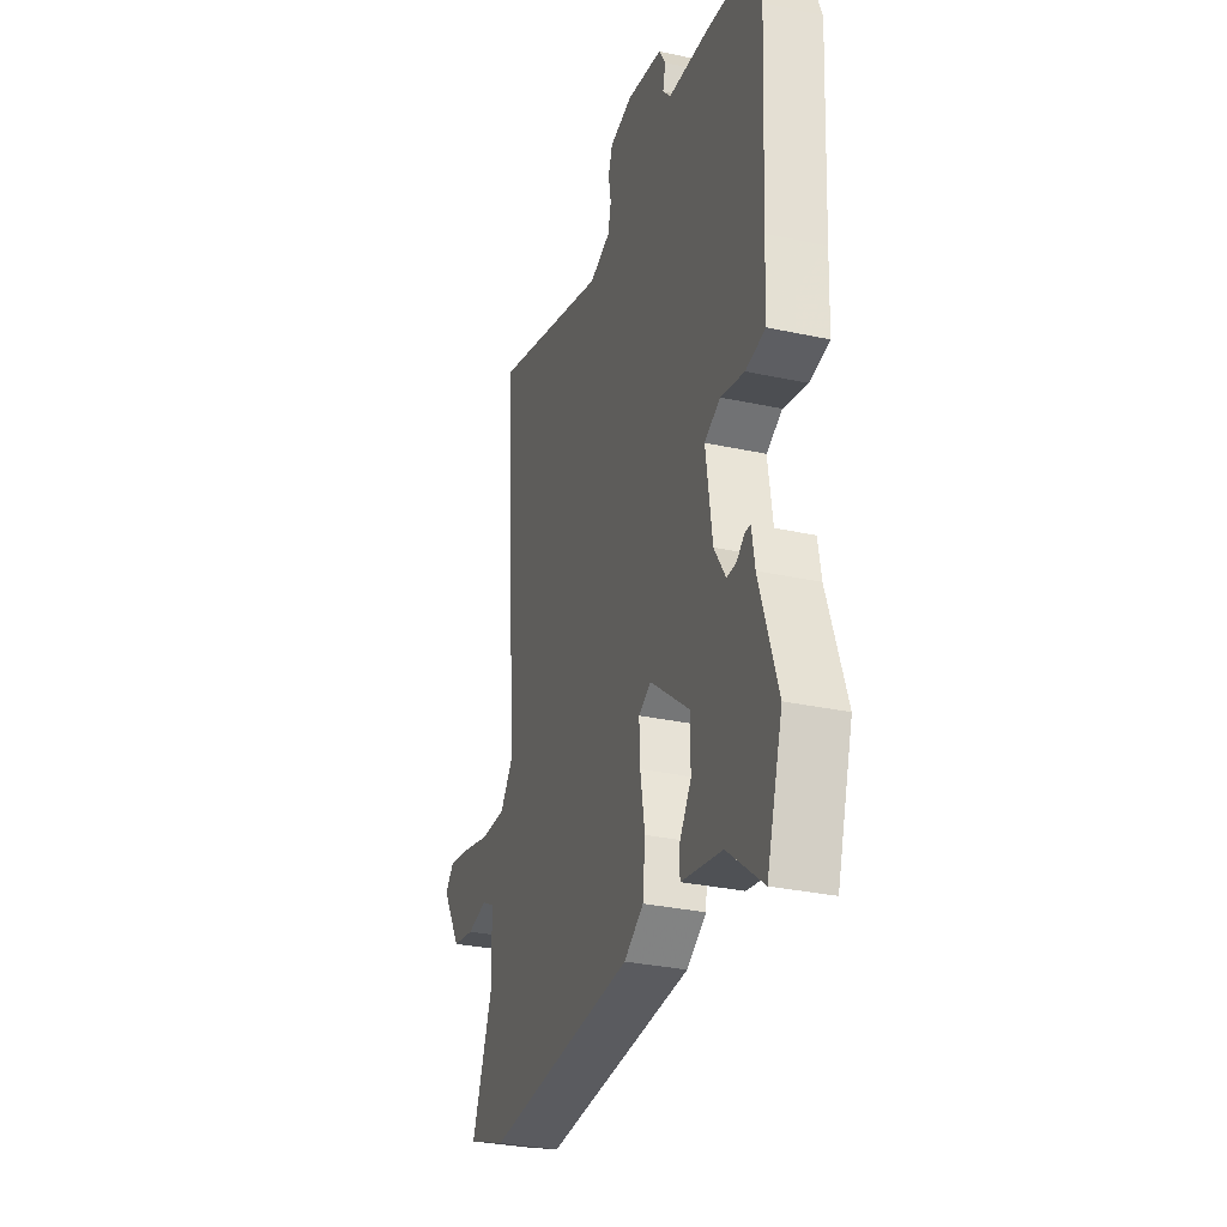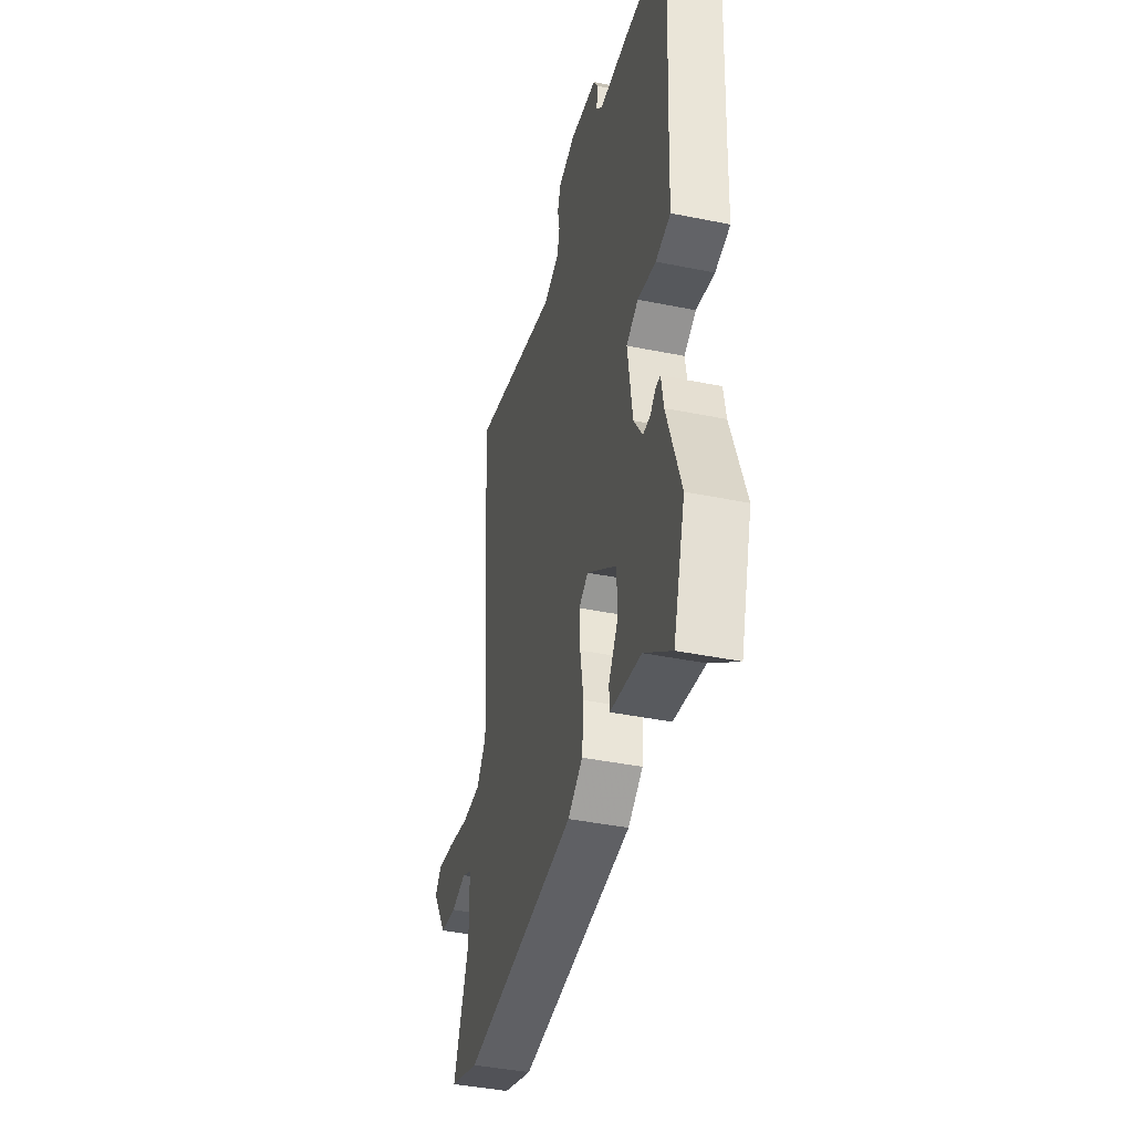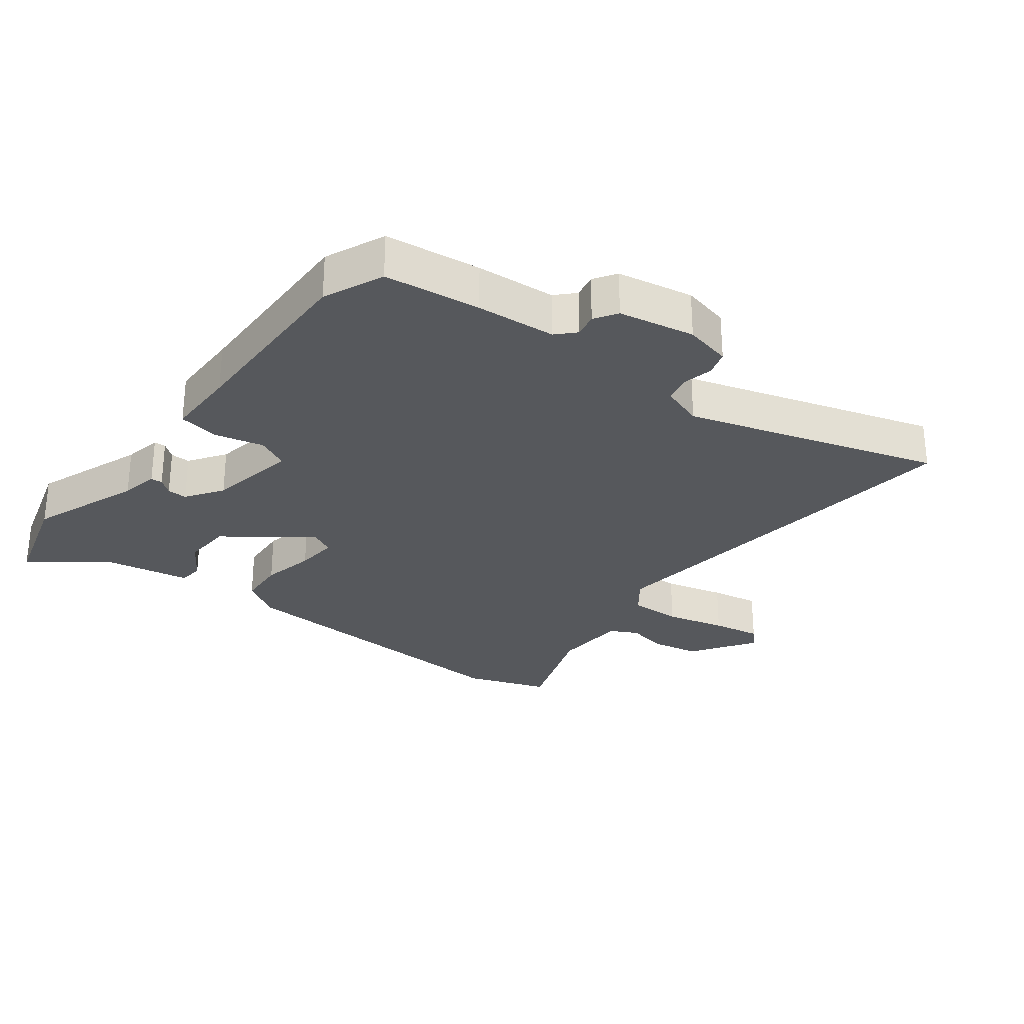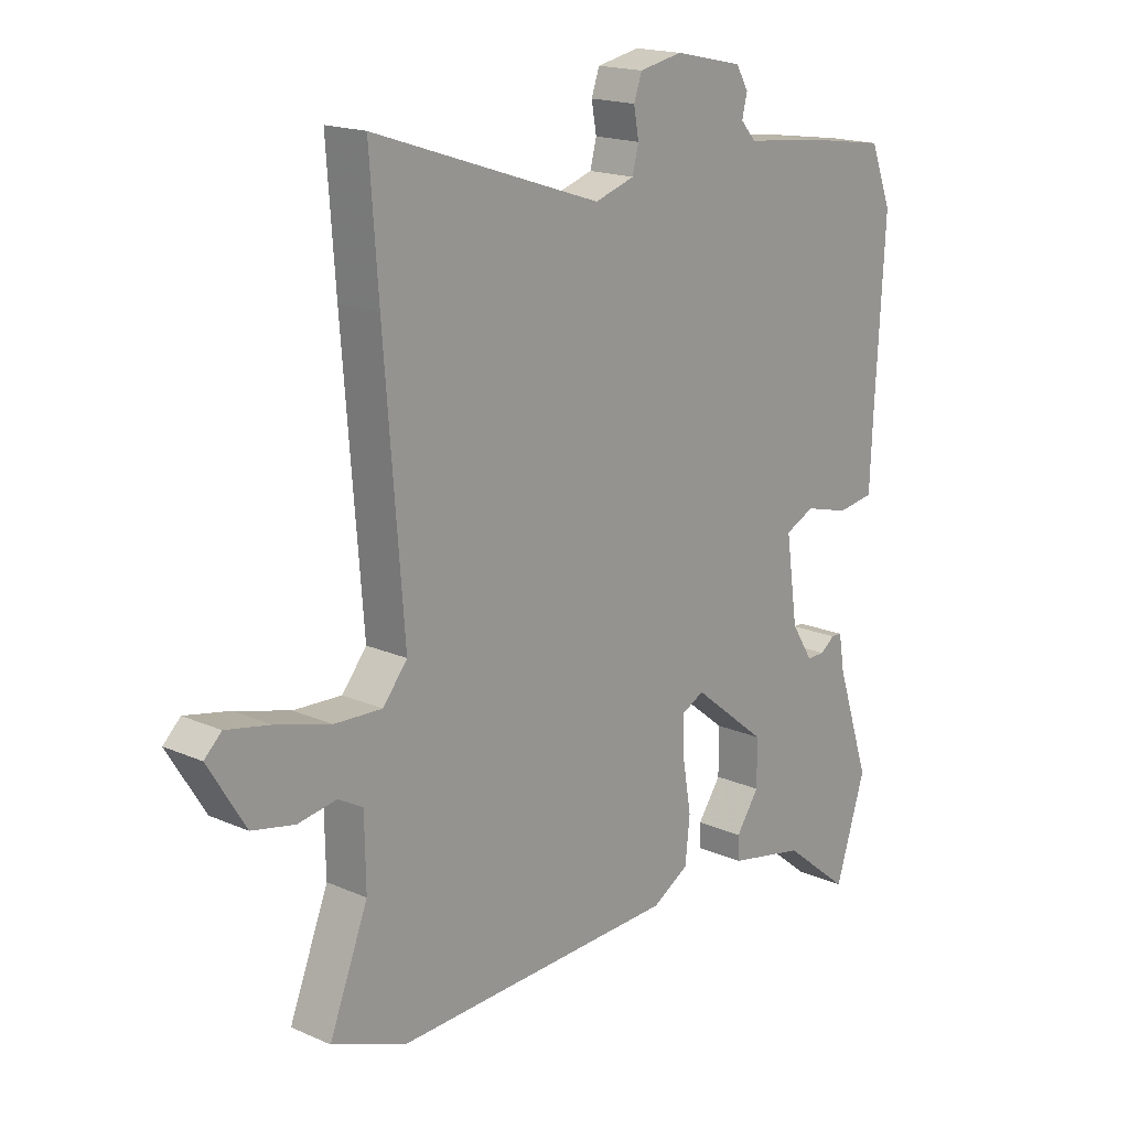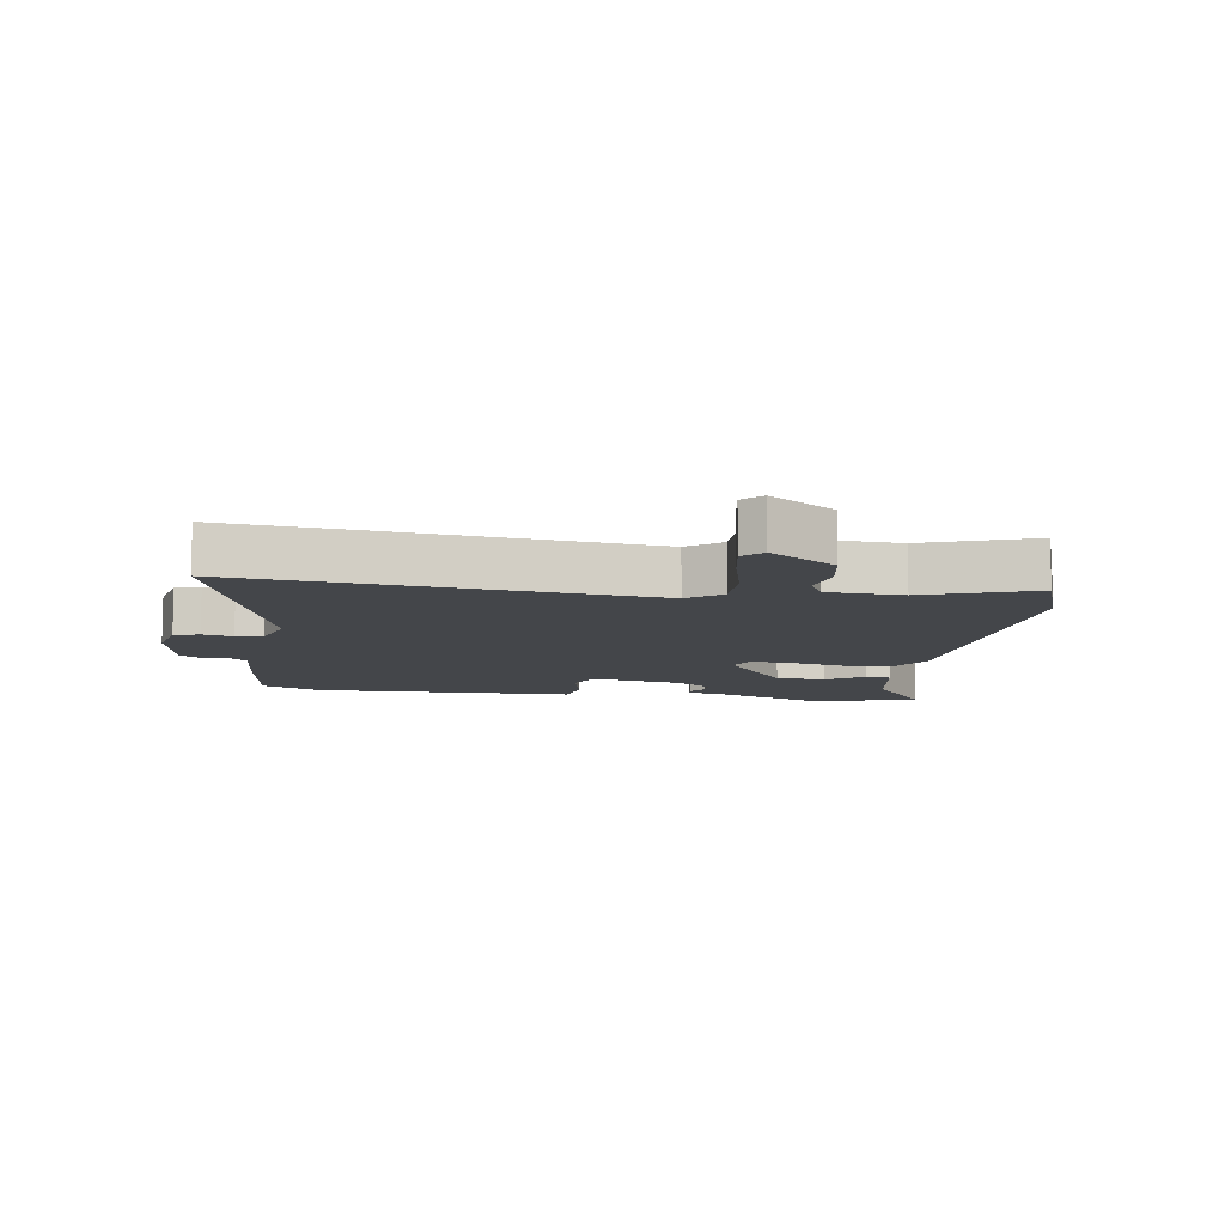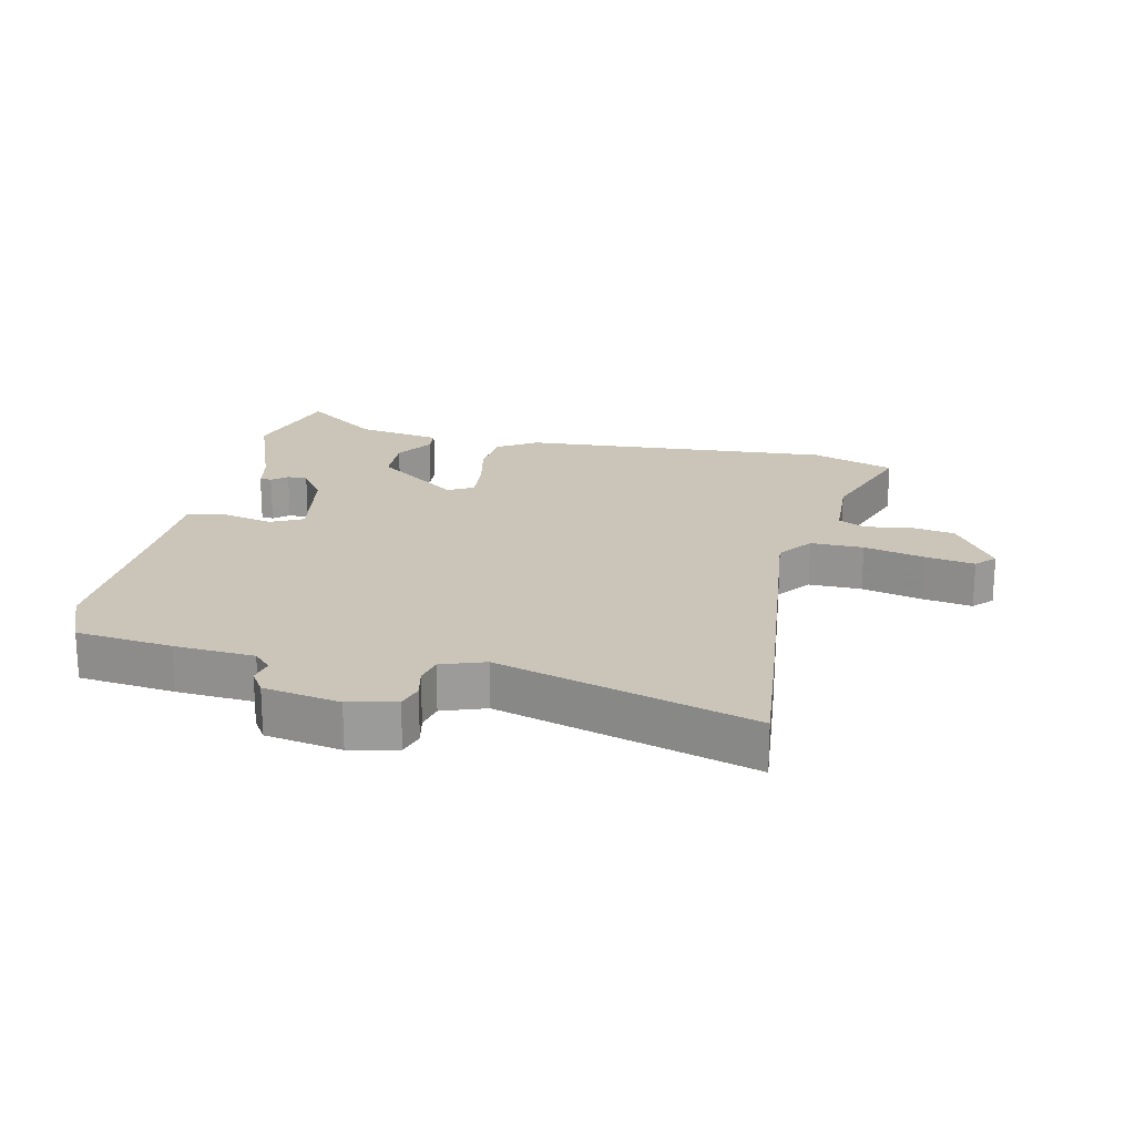
<metadata>
{"format":"obj","ext":"obj","renderer":"f3d","projection":"perspective","resolution":1024,"background":"white","views":[{"elev":-31.3,"azim":-107.1,"up":"+Z"},{"elev":-42.3,"azim":-103.6,"up":"+Z"},{"elev":-28.3,"azim":-39.2,"up":"+Y"},{"elev":17.6,"azim":131.0,"up":"+Z"},{"elev":-9.6,"azim":79.6,"up":"+Y"},{"elev":20.5,"azim":10.5,"up":"+Y"}]}
</metadata>
<code>
v 0.608 0.07 -0.458
v 0.477 0.07 -0.509
v -0.023 0.07 -0.491
v -0.088 0.07 -0.453
v -0.096 0.07 -0.376
v -0.081 0.07 -0.289
v -0.078 0.07 -0.221
v -0.119 0.07 -0.201
v -0.25 0.07 -0.306
v -0.251 0.07 -0.386
v -0.21 0.07 -0.445
v -0.212 0.07 -0.486
v -0.347 0.07 -0.514
v -0.465 0.07 -0.609
v -0.518 0.07 -0.442
v -0.458 0.07 -0.262
v -0.448 0.07 -0.201
v -0.429 0.07 -0.2
v -0.404 0.07 -0.219
v -0.372 0.07 -0.219
v -0.334 0.07 -0.159
v -0.313 0.07 -0.014
v -0.365 0.07 0.01
v -0.444 0.07 -0.011
v -0.509 0.07 -0.001
v -0.514 0.07 0.116
v -0.531 0.07 0.42
v -0.493 0.07 0.517
v -0.34 0.07 0.54
v -0.213 0.07 0.553
v -0.186 0.07 0.583
v -0.195 0.07 0.621
v -0.173 0.07 0.658
v -0.052 0.07 0.684
v 0.024 0.07 0.669
v 0.038 0.07 0.629
v 0.029 0.07 0.58
v 0.04 0.07 0.537
v 0.11 0.07 0.515
v 0.511 0.07 0.649
v 0.496 0.07 0.438
v 0.462 0.07 0.005
v 0.505 0.07 -0.048
v 0.589 0.07 -0.044
v 0.685 0.07 -0.017
v 0.763 0.07 -0.001
v 0.793 0.07 -0.03
v 0.728 0.07 -0.136
v 0.653 0.07 -0.152
v 0.585 0.07 -0.141
v 0.542 0.07 -0.165
v 0.54 0.07 -0.285
v 0.608 0 -0.458
v 0.477 0 -0.509
v -0.023 0 -0.491
v -0.088 0 -0.453
v -0.096 0 -0.376
v -0.081 0 -0.289
v -0.078 0 -0.221
v -0.119 0 -0.201
v -0.25 0 -0.306
v -0.251 0 -0.386
v -0.21 0 -0.445
v -0.212 0 -0.486
v -0.347 0 -0.514
v -0.465 0 -0.609
v -0.518 0 -0.442
v -0.458 0 -0.262
v -0.448 0 -0.201
v -0.429 0 -0.2
v -0.404 0 -0.219
v -0.372 0 -0.219
v -0.334 0 -0.159
v -0.313 0 -0.014
v -0.365 0 0.01
v -0.444 0 -0.011
v -0.509 0 -0.001
v -0.514 0 0.116
v -0.531 0 0.42
v -0.493 0 0.517
v -0.34 0 0.54
v -0.213 0 0.553
v -0.186 0 0.583
v -0.195 0 0.621
v -0.173 0 0.658
v -0.052 0 0.684
v 0.024 0 0.669
v 0.038 0 0.629
v 0.029 0 0.58
v 0.04 0 0.537
v 0.11 0 0.515
v 0.511 0 0.649
v 0.496 0 0.438
v 0.462 0 0.005
v 0.505 0 -0.048
v 0.589 0 -0.044
v 0.685 0 -0.017
v 0.763 0 -0.001
v 0.793 0 -0.03
v 0.728 0 -0.136
v 0.653 0 -0.152
v 0.585 0 -0.141
v 0.542 0 -0.165
v 0.54 0 -0.285
f 47 48 49 50
f 45 46 47 50
f 44 45 50 51
f 43 44 51
f 42 43 51 52
f 39 40 41 42
f 38 39 42 52
f 34 35 36 37
f 34 37 38
f 31 32 33 34
f 30 31 34 38
f 26 27 28 29
f 23 24 25 26
f 22 23 26 29
f 16 17 18 19
f 16 19 20
f 13 14 15 16
f 13 16 20
f 10 11 12 13
f 9 10 13 20
f 8 9 20 21
f 3 4 5 6
f 3 6 7
f 2 3 7
f 1 2 7
f 52 1 7 8
f 22 29 30 38
f 22 38 52
f 8 21 22 52
f 102 101 100 99
f 102 99 98 97
f 103 102 97 96
f 103 96 95
f 104 103 95 94
f 94 93 92 91
f 104 94 91 90
f 89 88 87 86
f 90 89 86
f 86 85 84 83
f 90 86 83 82
f 81 80 79 78
f 78 77 76 75
f 81 78 75 74
f 71 70 69 68
f 72 71 68
f 68 67 66 65
f 72 68 65
f 65 64 63 62
f 72 65 62 61
f 73 72 61 60
f 58 57 56 55
f 59 58 55
f 59 55 54
f 59 54 53
f 60 59 53 104
f 90 82 81 74
f 104 90 74
f 104 74 73 60
f 1 53 54 2
f 2 54 55 3
f 3 55 56 4
f 4 56 57 5
f 5 57 58 6
f 6 58 59 7
f 7 59 60 8
f 8 60 61 9
f 9 61 62 10
f 10 62 63 11
f 11 63 64 12
f 12 64 65 13
f 13 65 66 14
f 14 66 67 15
f 15 67 68 16
f 16 68 69 17
f 17 69 70 18
f 18 70 71 19
f 19 71 72 20
f 20 72 73 21
f 21 73 74 22
f 22 74 75 23
f 23 75 76 24
f 24 76 77 25
f 25 77 78 26
f 26 78 79 27
f 27 79 80 28
f 28 80 81 29
f 29 81 82 30
f 30 82 83 31
f 31 83 84 32
f 32 84 85 33
f 33 85 86 34
f 34 86 87 35
f 35 87 88 36
f 36 88 89 37
f 37 89 90 38
f 38 90 91 39
f 39 91 92 40
f 40 92 93 41
f 41 93 94 42
f 42 94 95 43
f 43 95 96 44
f 44 96 97 45
f 45 97 98 46
f 46 98 99 47
f 47 99 100 48
f 48 100 101 49
f 49 101 102 50
f 50 102 103 51
f 51 103 104 52
f 52 104 53 1

</code>
